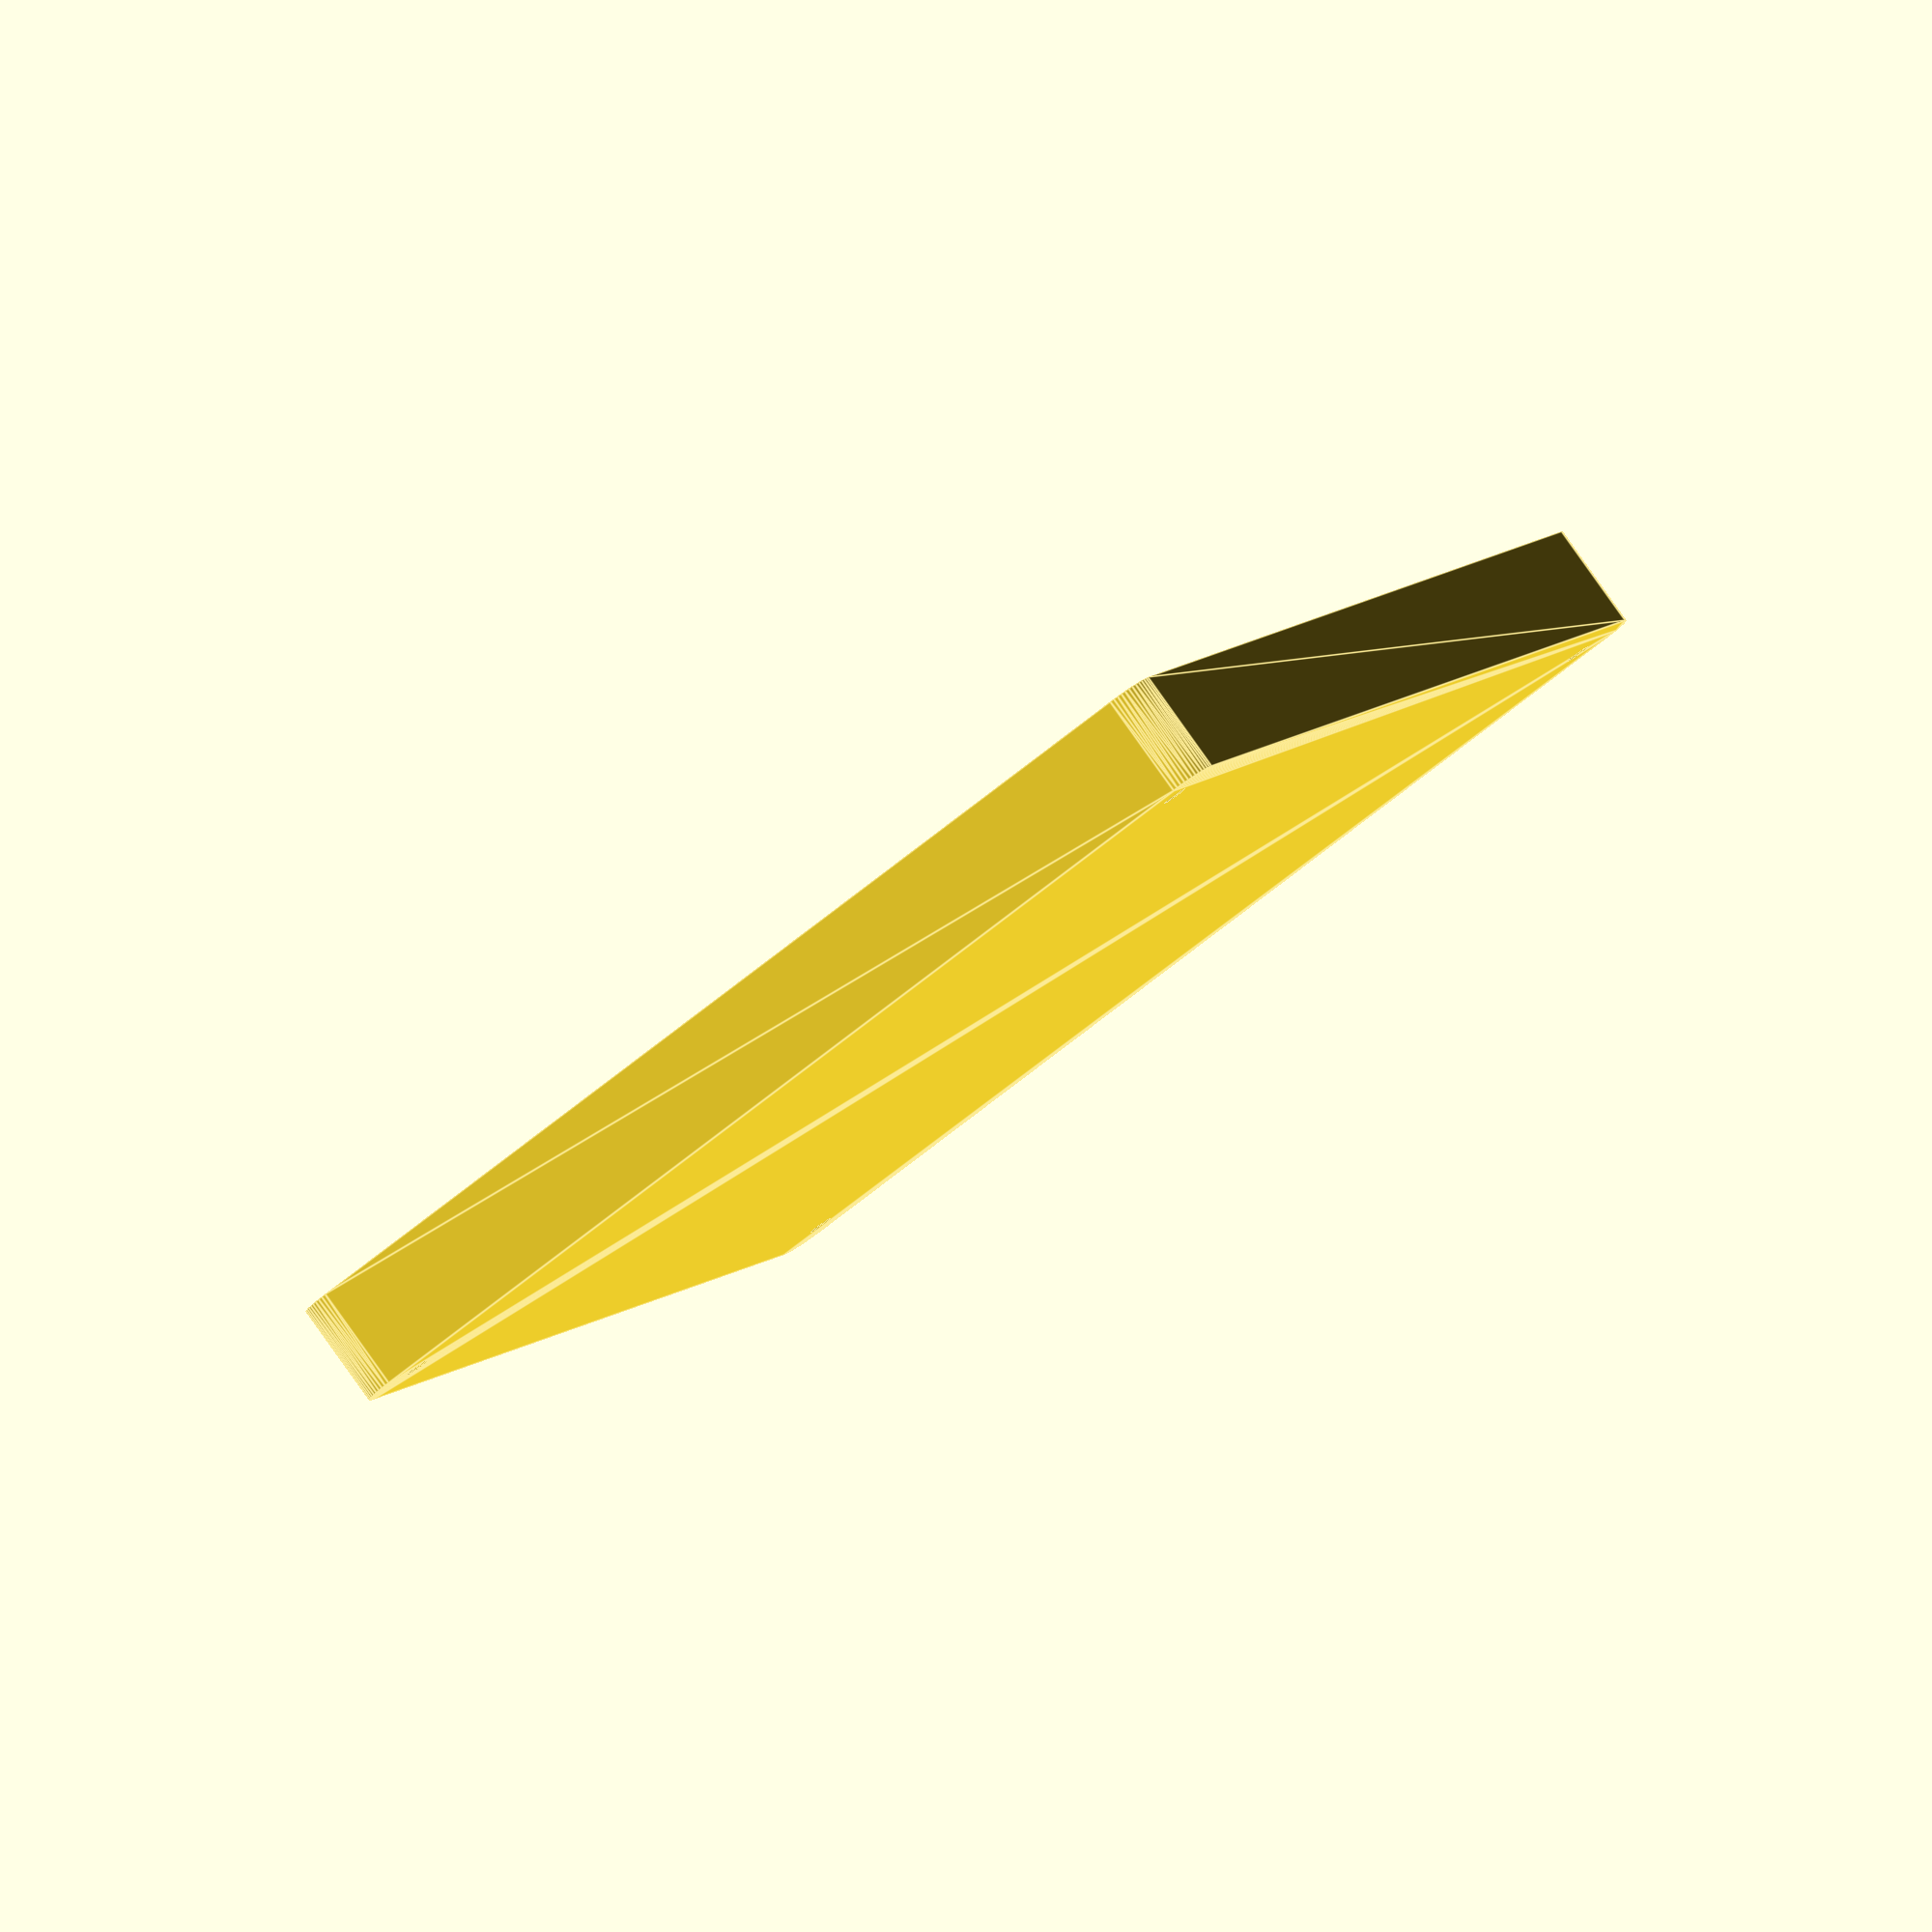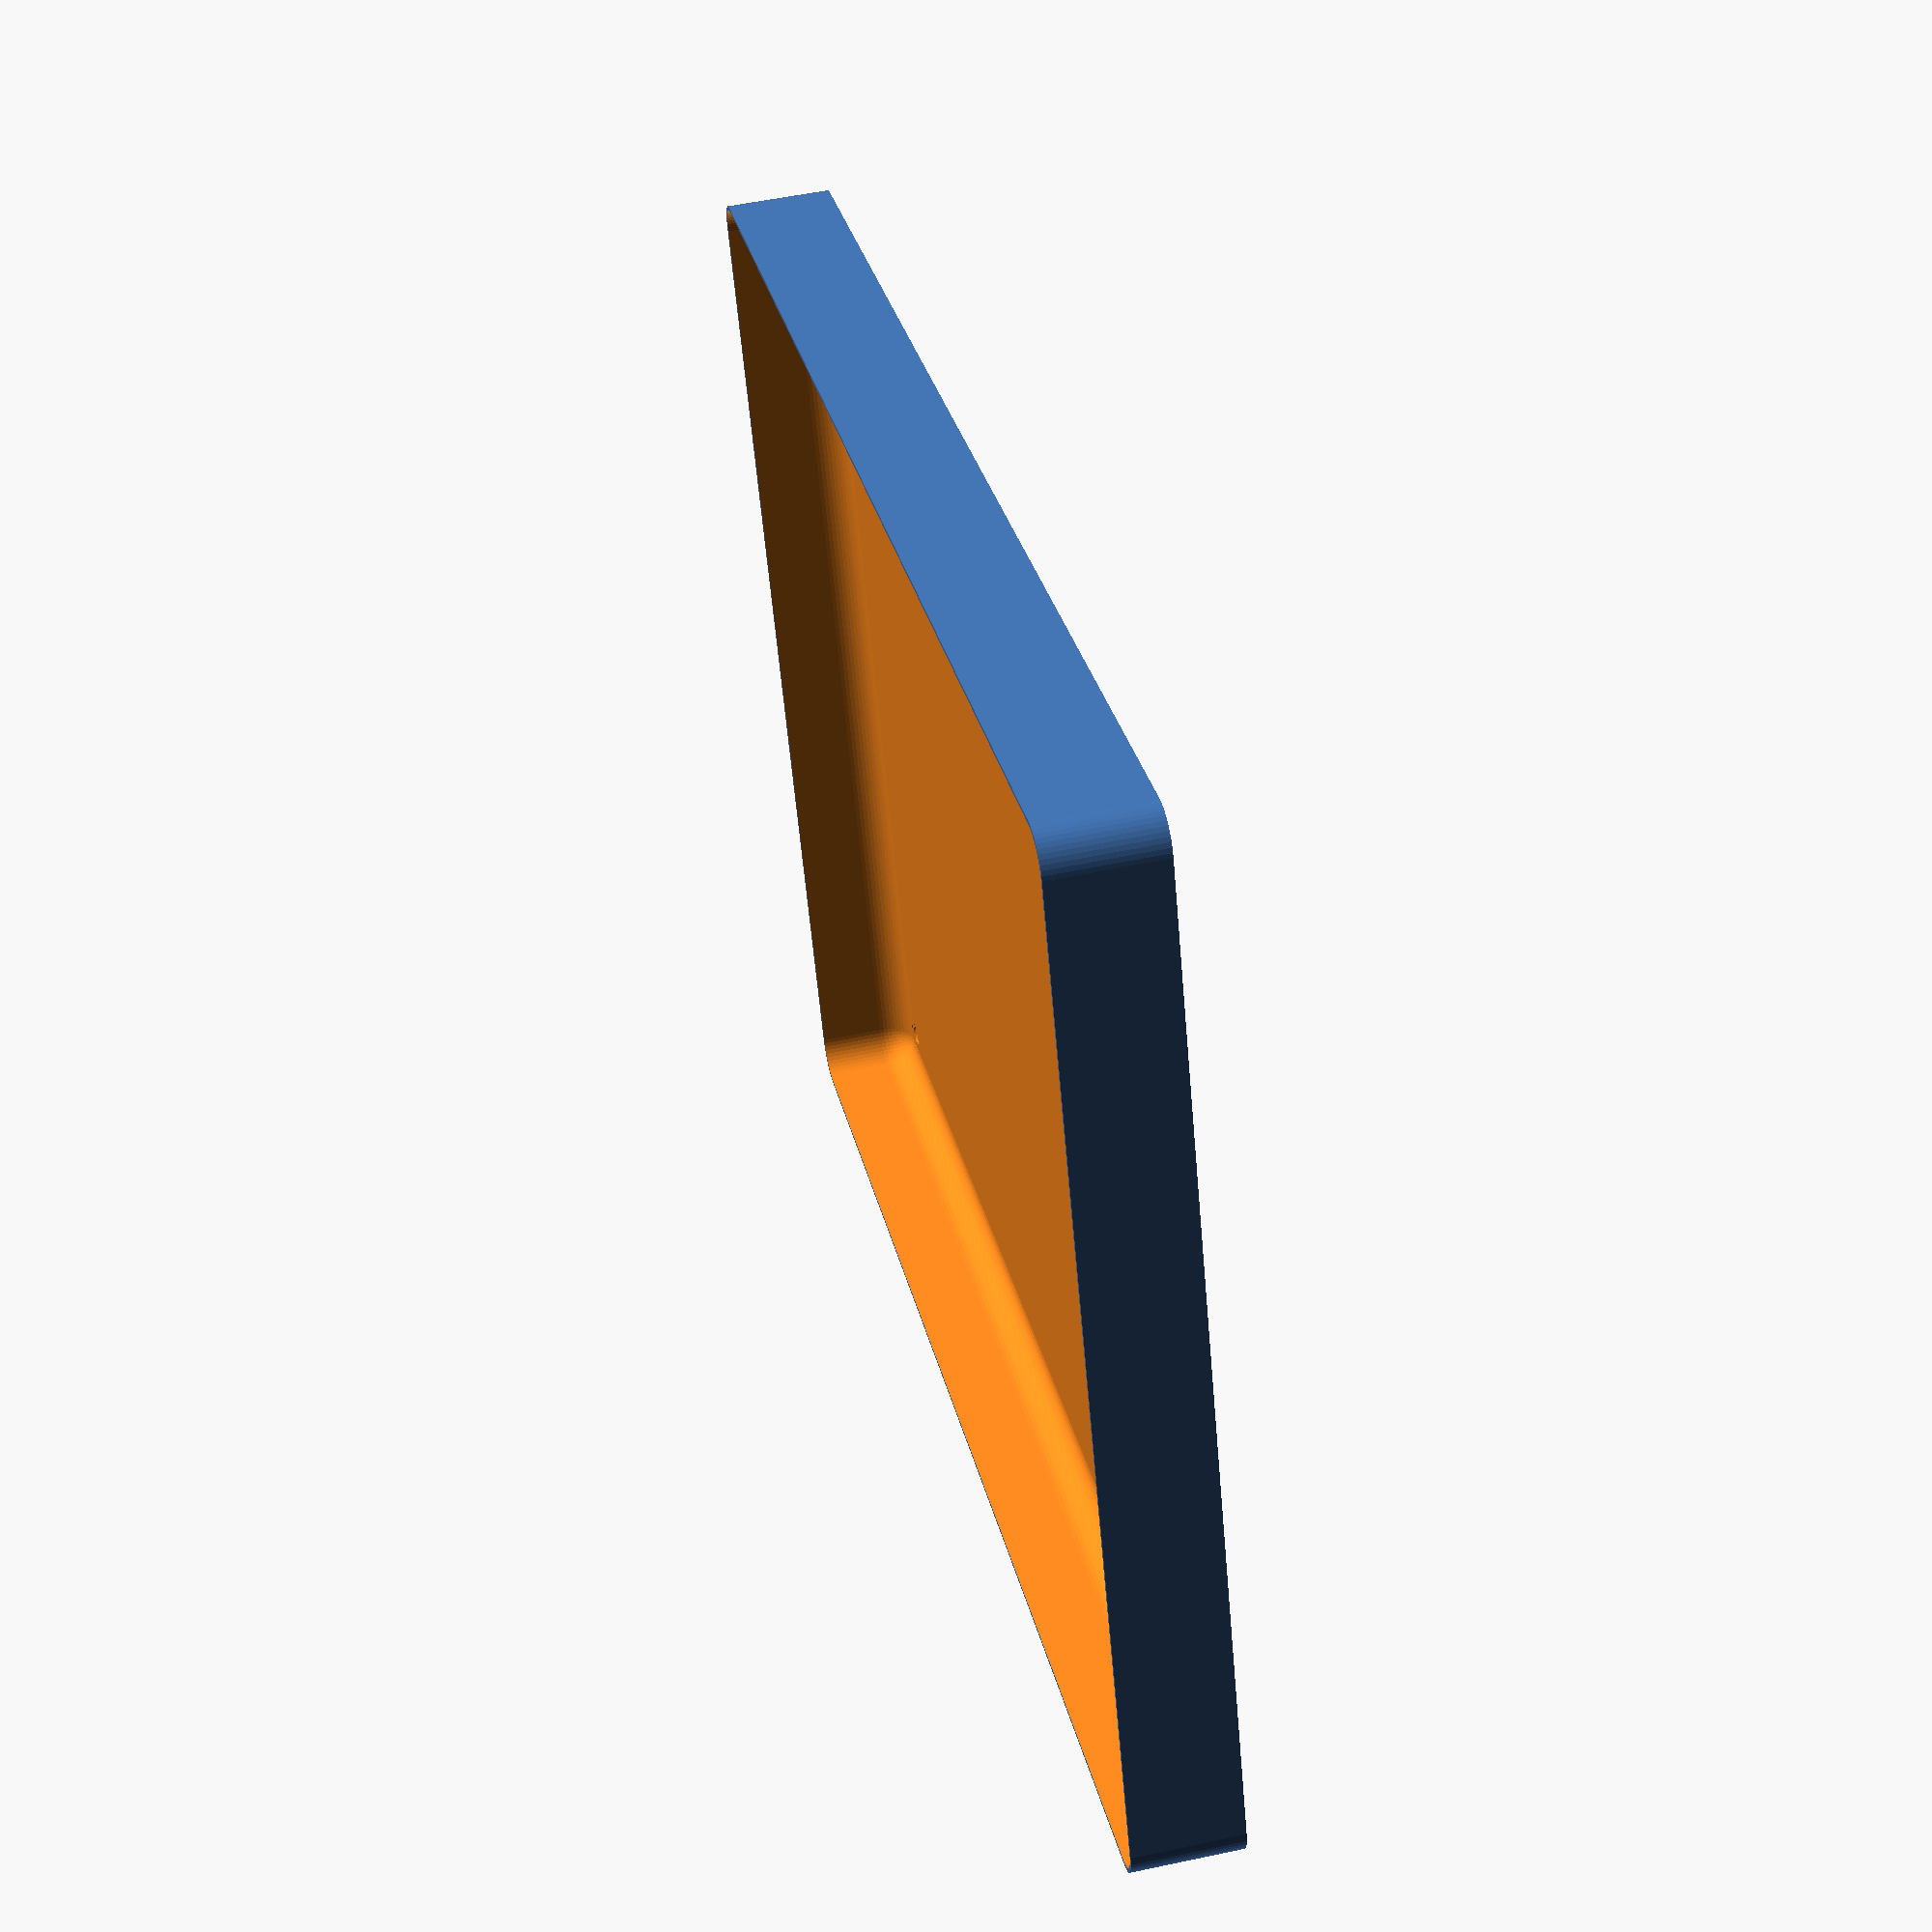
<openscad>
$fn = 50;


difference() {
	union() {
		hull() {
			translate(v = [-100.0000000000, 70.0000000000, 0]) {
				cylinder(h = 15, r = 5);
			}
			translate(v = [100.0000000000, 70.0000000000, 0]) {
				cylinder(h = 15, r = 5);
			}
			translate(v = [-100.0000000000, -70.0000000000, 0]) {
				cylinder(h = 15, r = 5);
			}
			translate(v = [100.0000000000, -70.0000000000, 0]) {
				cylinder(h = 15, r = 5);
			}
		}
	}
	union() {
		translate(v = [-97.5000000000, -67.5000000000, 1]) {
			rotate(a = [0, 0, 0]) {
				difference() {
					union() {
						cylinder(h = 3, r = 2.9000000000);
						translate(v = [0, 0, -10.0000000000]) {
							cylinder(h = 10, r = 1.5000000000);
						}
						translate(v = [0, 0, -10.0000000000]) {
							cylinder(h = 10, r = 1.8000000000);
						}
						translate(v = [0, 0, -10.0000000000]) {
							cylinder(h = 10, r = 1.5000000000);
						}
					}
					union();
				}
			}
		}
		translate(v = [97.5000000000, -67.5000000000, 1]) {
			rotate(a = [0, 0, 0]) {
				difference() {
					union() {
						cylinder(h = 3, r = 2.9000000000);
						translate(v = [0, 0, -10.0000000000]) {
							cylinder(h = 10, r = 1.5000000000);
						}
						translate(v = [0, 0, -10.0000000000]) {
							cylinder(h = 10, r = 1.8000000000);
						}
						translate(v = [0, 0, -10.0000000000]) {
							cylinder(h = 10, r = 1.5000000000);
						}
					}
					union();
				}
			}
		}
		translate(v = [-97.5000000000, 67.5000000000, 1]) {
			rotate(a = [0, 0, 0]) {
				difference() {
					union() {
						cylinder(h = 3, r = 2.9000000000);
						translate(v = [0, 0, -10.0000000000]) {
							cylinder(h = 10, r = 1.5000000000);
						}
						translate(v = [0, 0, -10.0000000000]) {
							cylinder(h = 10, r = 1.8000000000);
						}
						translate(v = [0, 0, -10.0000000000]) {
							cylinder(h = 10, r = 1.5000000000);
						}
					}
					union();
				}
			}
		}
		translate(v = [97.5000000000, 67.5000000000, 1]) {
			rotate(a = [0, 0, 0]) {
				difference() {
					union() {
						cylinder(h = 3, r = 2.9000000000);
						translate(v = [0, 0, -10.0000000000]) {
							cylinder(h = 10, r = 1.5000000000);
						}
						translate(v = [0, 0, -10.0000000000]) {
							cylinder(h = 10, r = 1.8000000000);
						}
						translate(v = [0, 0, -10.0000000000]) {
							cylinder(h = 10, r = 1.5000000000);
						}
					}
					union();
				}
			}
		}
		translate(v = [0, 0, 1]) {
			hull() {
				union() {
					translate(v = [-99.7500000000, 69.7500000000, 4.7500000000]) {
						cylinder(h = 25.5000000000, r = 4.7500000000);
					}
					translate(v = [-99.7500000000, 69.7500000000, 4.7500000000]) {
						sphere(r = 4.7500000000);
					}
					translate(v = [-99.7500000000, 69.7500000000, 30.2500000000]) {
						sphere(r = 4.7500000000);
					}
				}
				union() {
					translate(v = [99.7500000000, 69.7500000000, 4.7500000000]) {
						cylinder(h = 25.5000000000, r = 4.7500000000);
					}
					translate(v = [99.7500000000, 69.7500000000, 4.7500000000]) {
						sphere(r = 4.7500000000);
					}
					translate(v = [99.7500000000, 69.7500000000, 30.2500000000]) {
						sphere(r = 4.7500000000);
					}
				}
				union() {
					translate(v = [-99.7500000000, -69.7500000000, 4.7500000000]) {
						cylinder(h = 25.5000000000, r = 4.7500000000);
					}
					translate(v = [-99.7500000000, -69.7500000000, 4.7500000000]) {
						sphere(r = 4.7500000000);
					}
					translate(v = [-99.7500000000, -69.7500000000, 30.2500000000]) {
						sphere(r = 4.7500000000);
					}
				}
				union() {
					translate(v = [99.7500000000, -69.7500000000, 4.7500000000]) {
						cylinder(h = 25.5000000000, r = 4.7500000000);
					}
					translate(v = [99.7500000000, -69.7500000000, 4.7500000000]) {
						sphere(r = 4.7500000000);
					}
					translate(v = [99.7500000000, -69.7500000000, 30.2500000000]) {
						sphere(r = 4.7500000000);
					}
				}
			}
		}
	}
}
</openscad>
<views>
elev=96.1 azim=290.2 roll=35.4 proj=o view=edges
elev=307.8 azim=157.3 roll=77.0 proj=p view=wireframe
</views>
